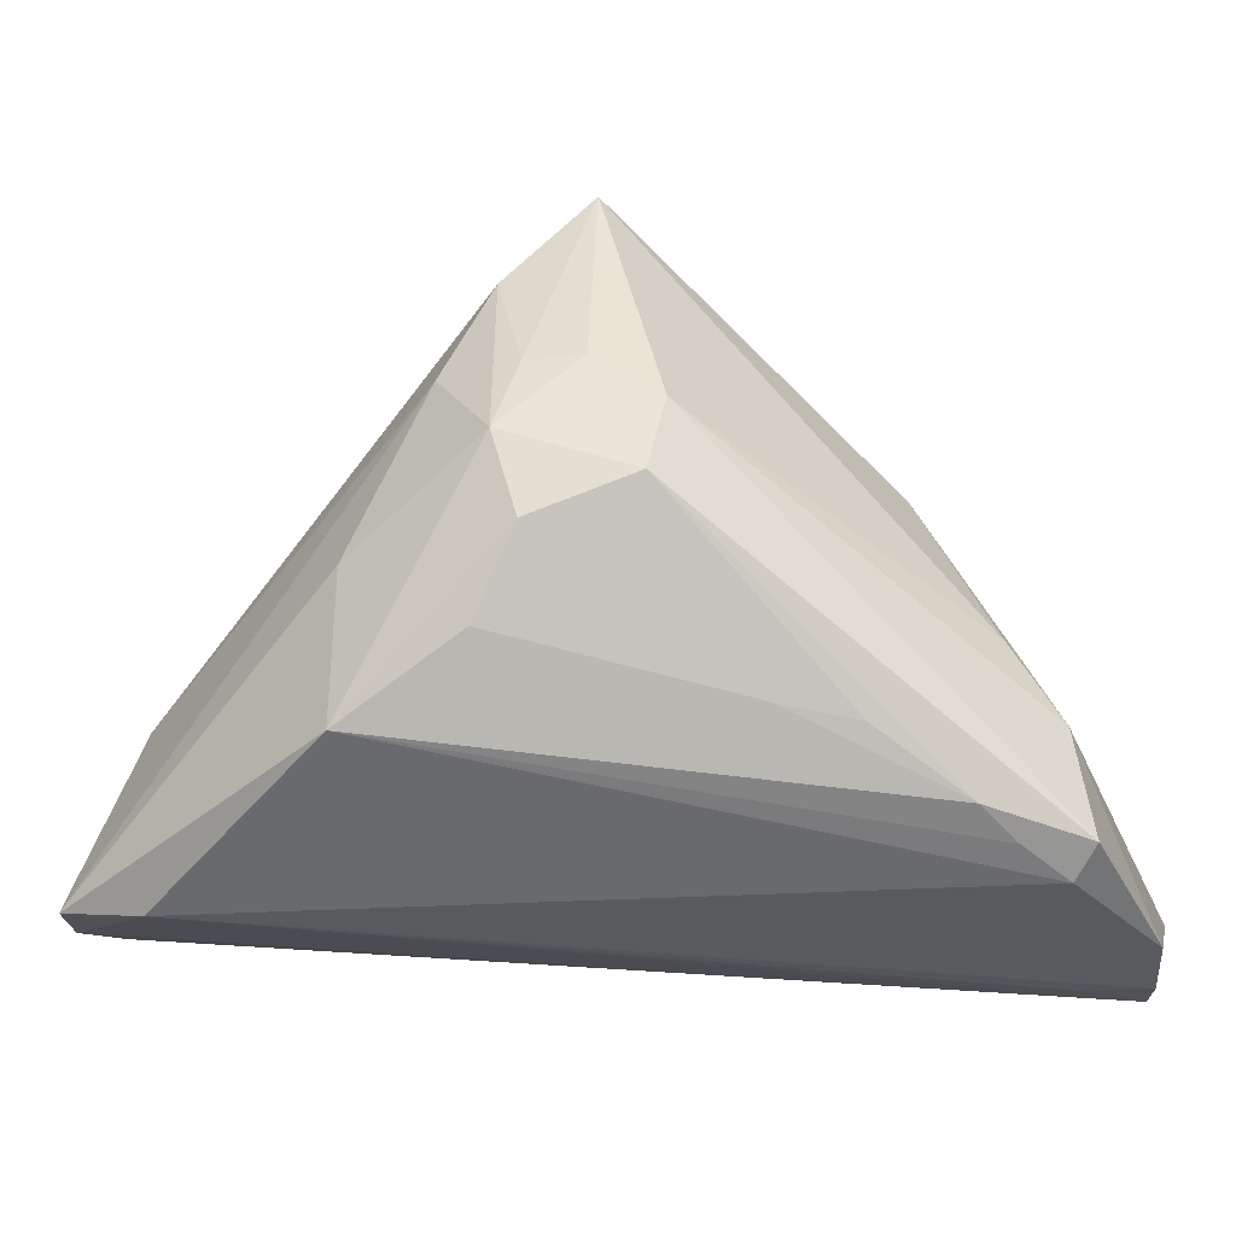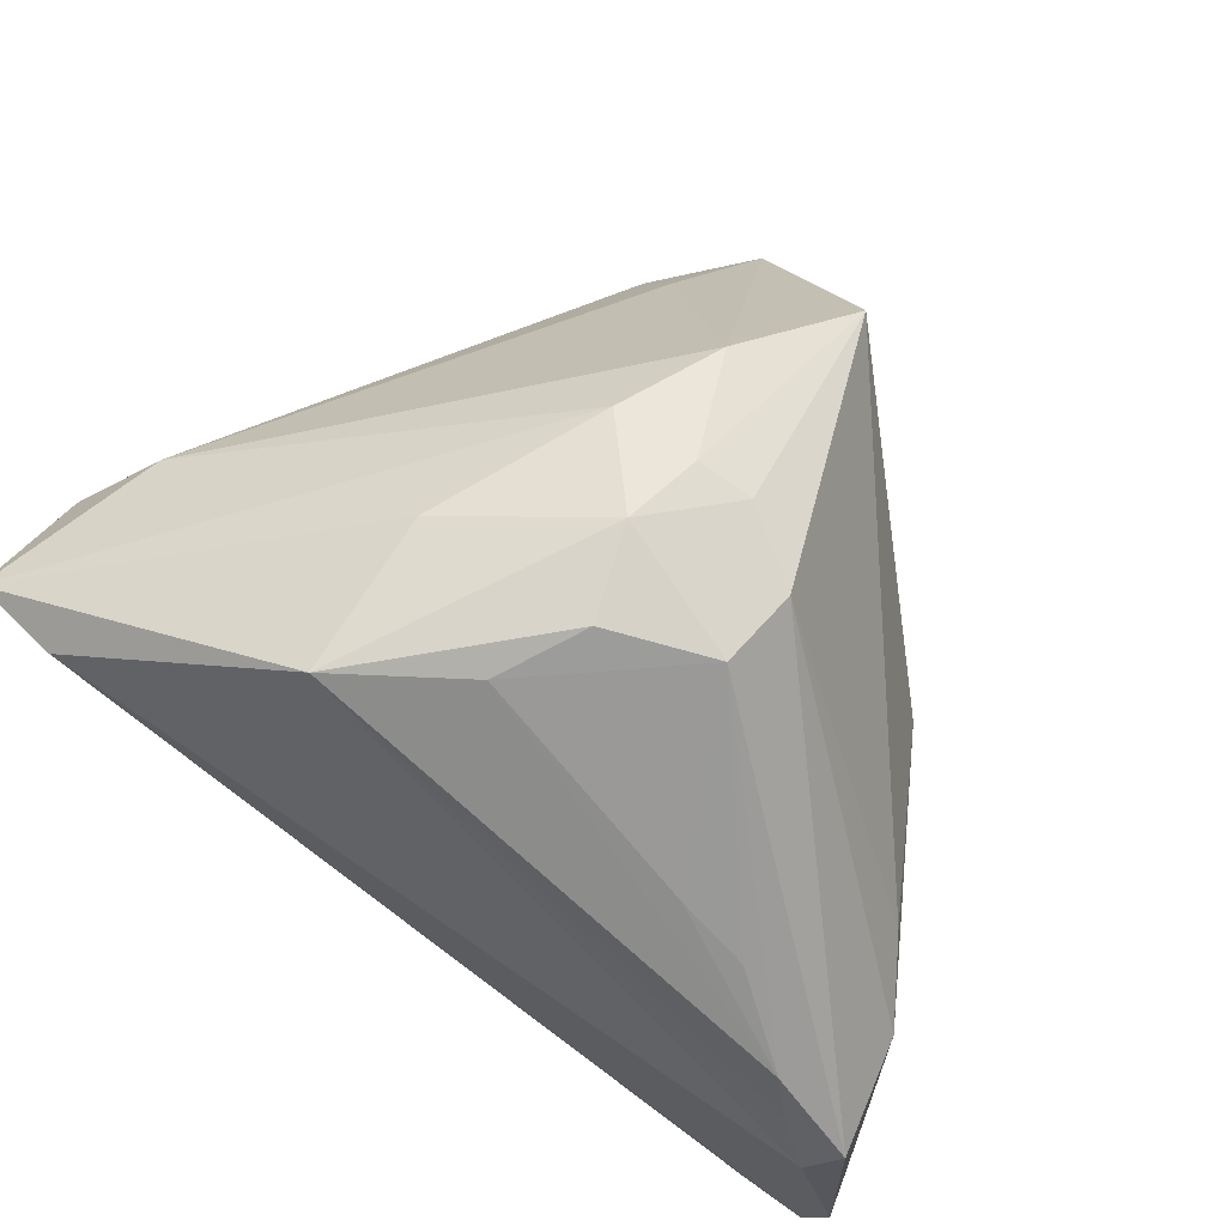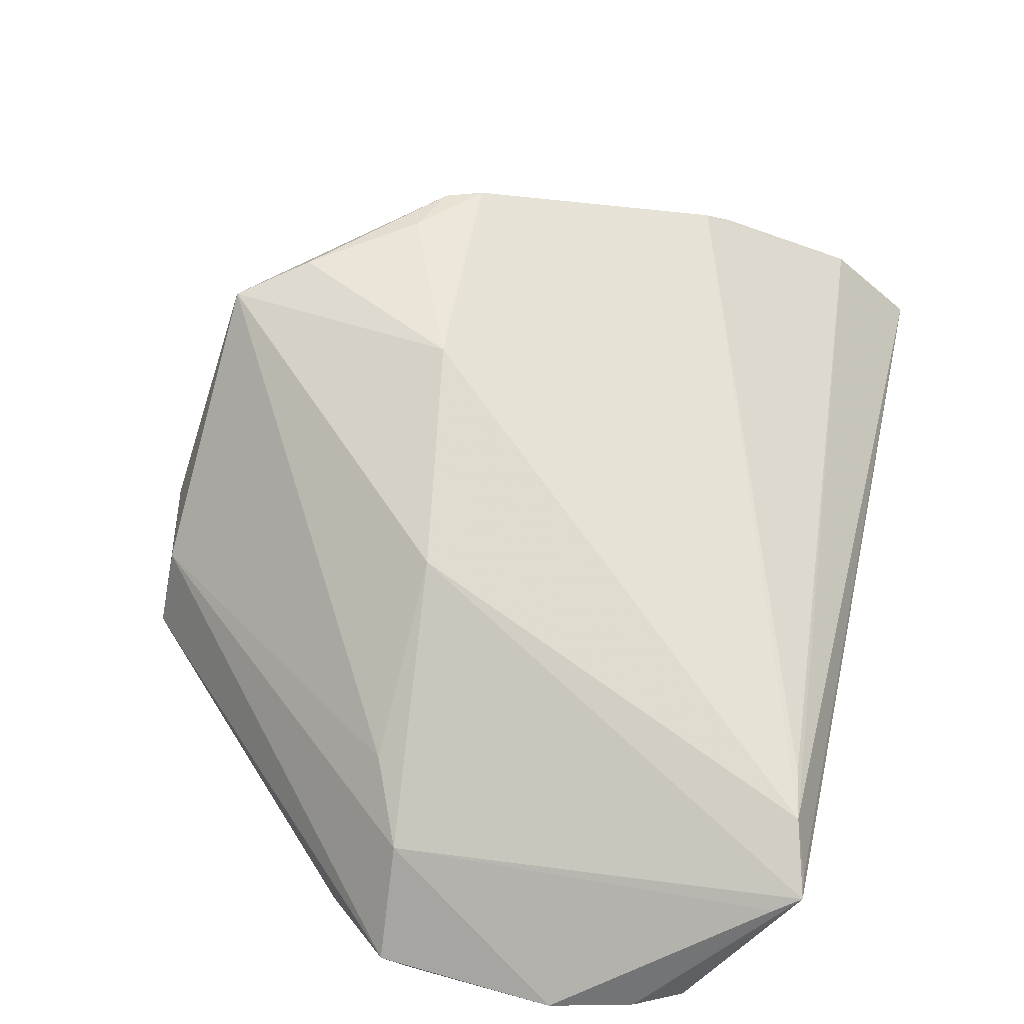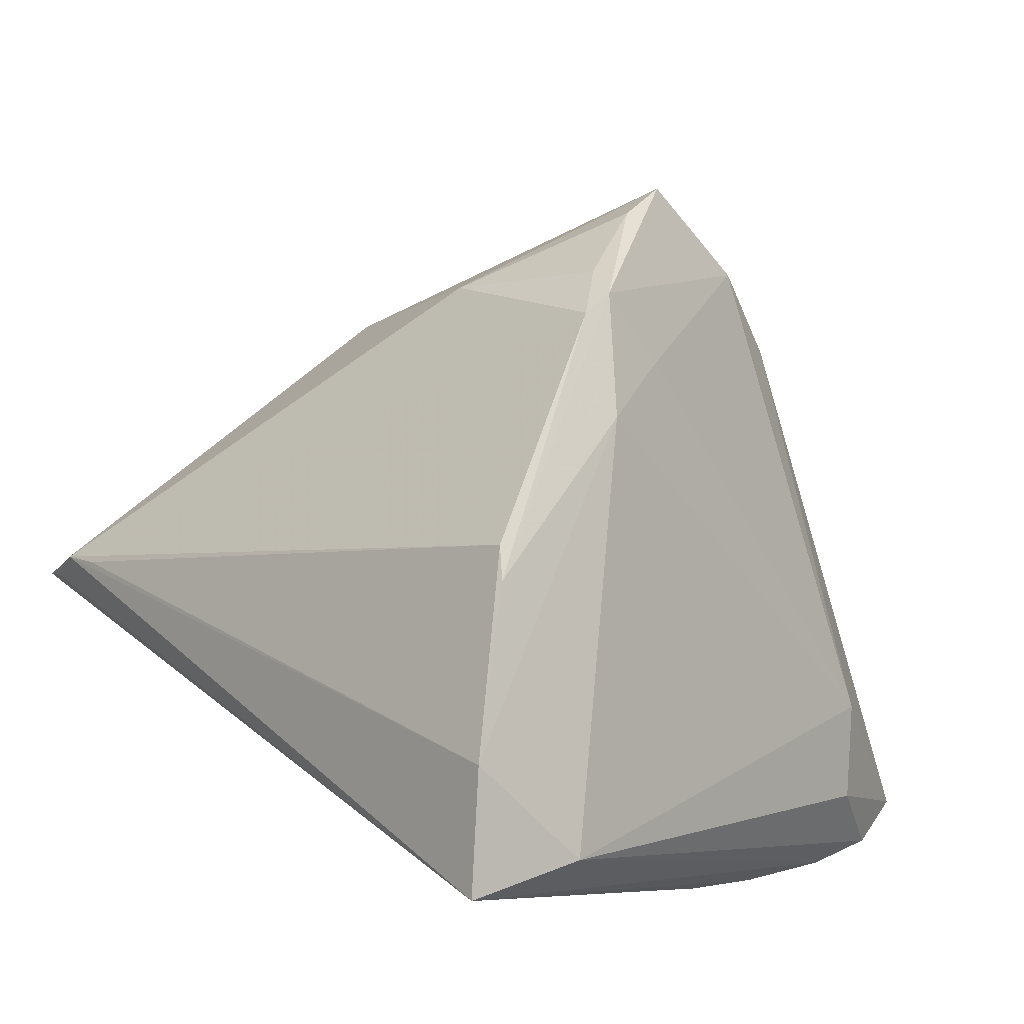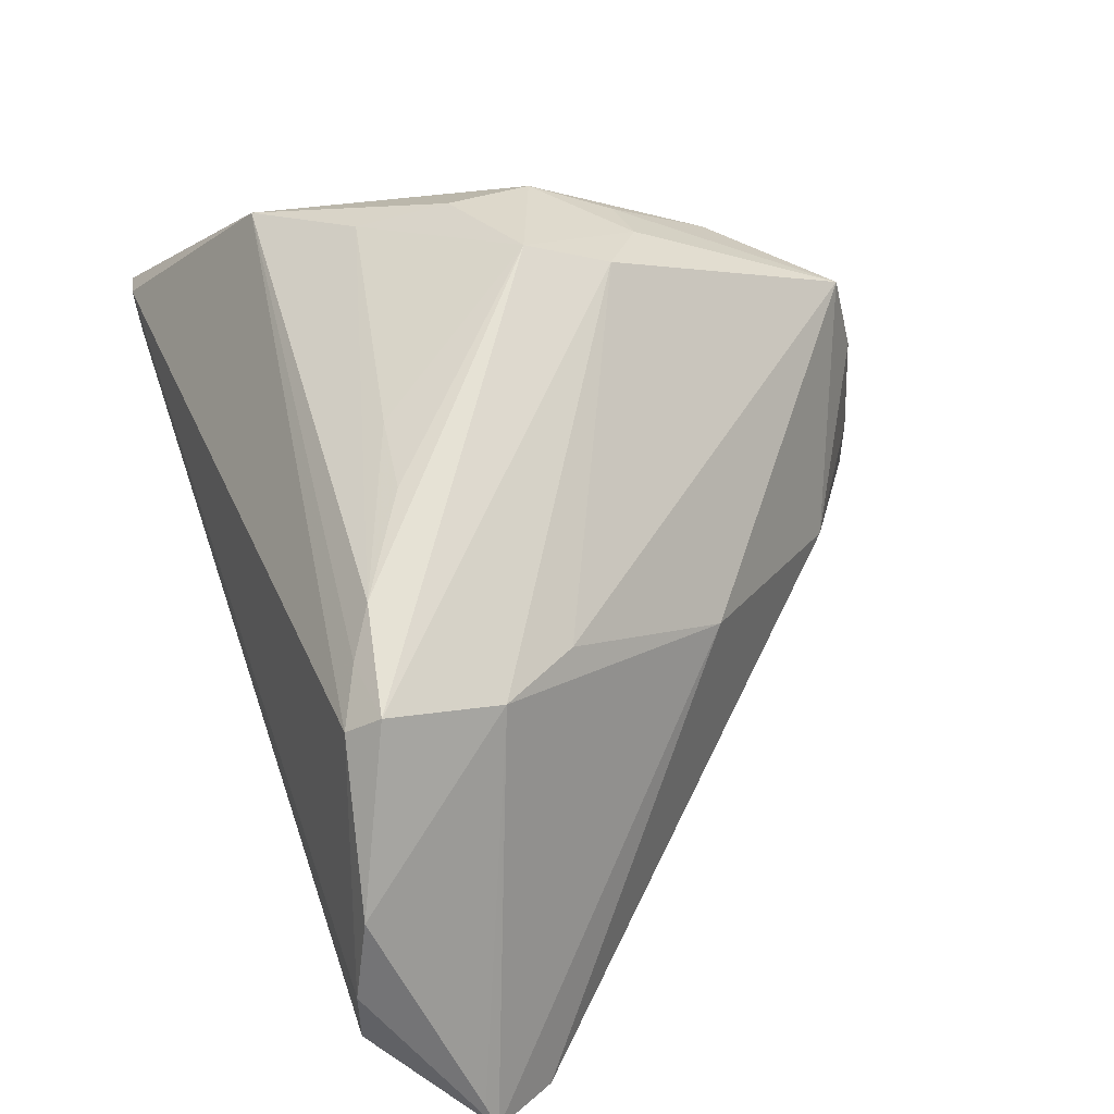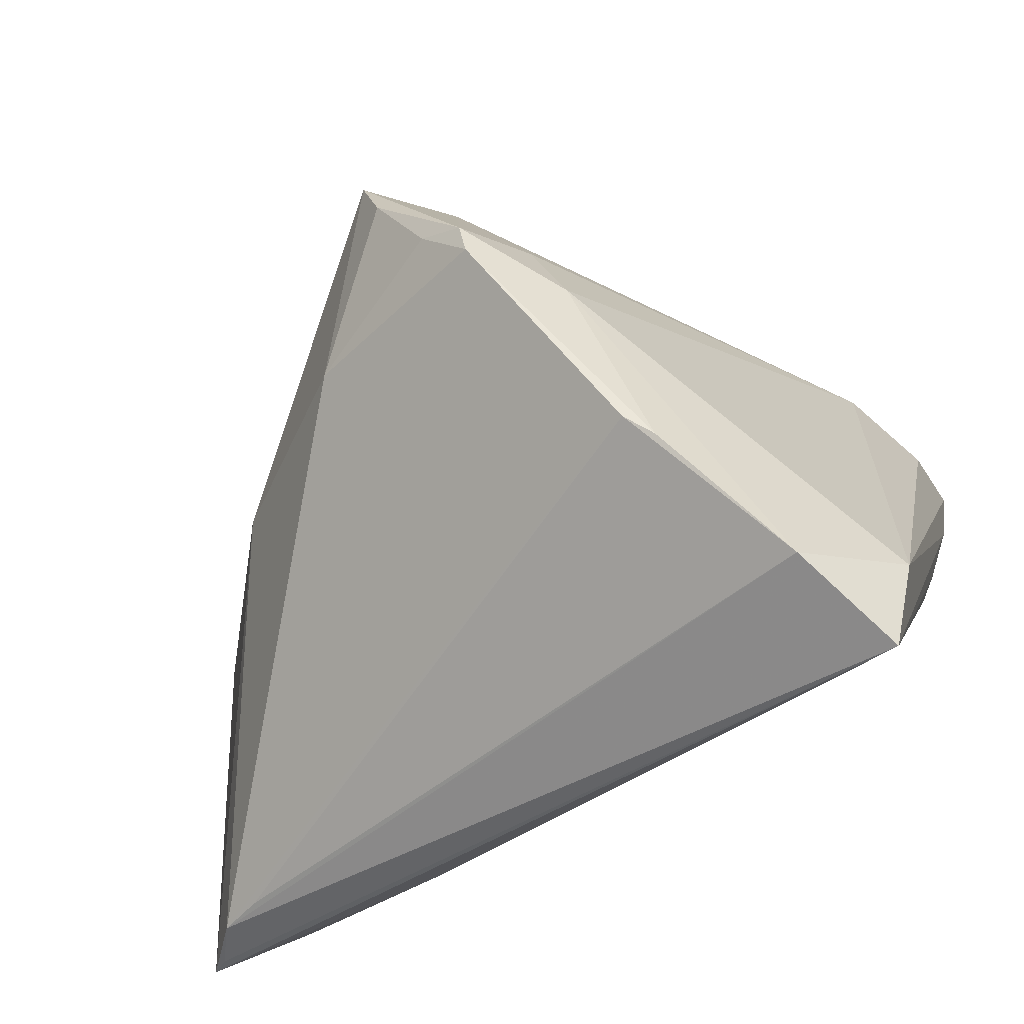
<metadata>
{"format":"obj","ext":"obj","renderer":"f3d","projection":"perspective","resolution":1024,"background":"white","views":[{"elev":-31.0,"azim":-158.4,"up":"+Z"},{"elev":70.1,"azim":-148.3,"up":"+Y"},{"elev":20.2,"azim":-76.2,"up":"+Z"},{"elev":52.7,"azim":50.8,"up":"+Z"},{"elev":17.9,"azim":-111.5,"up":"+Y"},{"elev":-40.5,"azim":17.1,"up":"+Y"}]}
</metadata>
<code>
v 0.01103 0.04098 -0.00591
v 0.0216 -0.01955 0.0425
v -0.0499 -0.02496 -0.0323
v -0.04787 -0.03026 -0.03129
v 0.01103 0.04135 -0.02396
v 0.01545 0.002615 0.04161
v -0.05131 0.004413 -0.02961
v -0.04886 -0.04029 -0.01871
v -0.04868 -0.03902 -0.01796
v 0.005085 0.00656 0.04768
v -0.01744 0.005617 0.0336
v 0.04603 -0.008501 -0.01347
v 0.03773 -0.03559 0.03369
v 0.04673 0.02745 -0.03007
v -0.03471 0.002998 0.01321
v -0.01436 0.04126 0.01157
v 0.04609 -0.04338 0.02486
v -0.04442 0.006347 -0.007479
v 0.04091 0.02313 -0.008968
v -0.0206 0.04201 -0.00351
v -0.04394 -0.04202 -0.00966
v -0.003888 0.03906 0.02448
v 0.04702 0.0006765 -0.02057
v -0.03907 -0.04119 -0.006452
v 0.02485 -0.02188 0.04127
v -0.04642 -0.0432 -0.01526
v -0.02186 0.03979 0.005789
v -0.04834 -0.04338 -0.01714
v 0.03678 0.02794 -0.0323
v 0.04893 0.01143 -0.02563
v -0.04223 0.0129 -0.02793
v -0.04458 0.00785 -0.03018
v -0.008247 0.04269 0.0116
v 0.04948 0.01983 -0.02843
v -0.001325 0.01321 0.04484
v -0.04738 -0.033 -0.02831
v 0.01021 0.01335 0.03859
v -0.02676 0.02634 -0.02101
v -0.009058 0.04471 -0.007722
v -0.05267 -0.01578 -0.03216
v -0.04926 0.003232 -0.01629
v -0.04264 -0.02328 -0.03205
v -0.0159 -0.03974 -0.009225
v 0.004142 0.0109 0.04728
v -0.04425 -0.03836 -0.02204
v -0.03436 0.02161 -0.0221
v -0.04807 0.002218 -0.0323
v -0.006367 0.04549 0.002482
v 0.04779 0.01668 -0.01553
v 0.001579 0.04101 0.01286
v -0.003118 0.04174 -0.0162
v -0.008766 0.02513 0.04097
v 0.04799 -0.02982 0.02089
v -0.01223 0.03333 0.03735
v -0.03792 -0.03617 -0.02307
f 49 19 53
f 14 19 49
f 53 19 6
f 54 15 11
f 11 15 21
f 21 15 28
f 15 41 28
f 16 48 20
f 54 16 27
f 27 16 20
f 18 15 54
f 18 41 15
f 54 27 18
f 18 27 41
f 7 27 20
f 41 27 7
f 40 41 7
f 21 17 13
f 13 17 53
f 53 6 13
f 21 2 10
f 10 11 21
f 4 28 3
f 3 42 4
f 8 41 40
f 40 3 8
f 8 3 28
f 26 17 21
f 21 28 26
f 26 28 17
f 38 46 20
f 48 1 5
f 5 1 14
f 37 6 19
f 19 22 37
f 33 16 54
f 54 22 33
f 48 16 33
f 33 22 48
f 50 19 14
f 50 22 19
f 14 1 50
f 48 22 50
f 50 1 48
f 20 46 31
f 31 7 20
f 46 38 31
f 24 2 21
f 21 13 24
f 24 13 2
f 2 13 25
f 25 13 6
f 25 10 2
f 53 17 30
f 17 23 30
f 30 23 4
f 54 11 52
f 9 28 41
f 41 8 9
f 9 8 28
f 36 28 4
f 4 45 36
f 36 45 28
f 12 23 17
f 20 48 39
f 48 5 39
f 29 5 14
f 42 3 29
f 4 42 29
f 6 37 44
f 44 25 6
f 10 25 44
f 54 52 44
f 44 22 54
f 44 37 22
f 34 49 53
f 53 30 34
f 14 49 34
f 34 29 14
f 34 30 4
f 4 29 34
f 11 10 35
f 35 52 11
f 10 44 35
f 35 44 52
f 43 12 17
f 17 28 43
f 51 39 5
f 51 31 38
f 5 31 51
f 51 38 20
f 20 39 51
f 32 31 5
f 7 31 32
f 47 3 40
f 47 29 3
f 40 7 47
f 7 32 47
f 5 29 47
f 47 32 5
f 55 45 4
f 12 43 55
f 28 45 55
f 55 43 28
f 4 23 55
f 23 12 55

</code>
